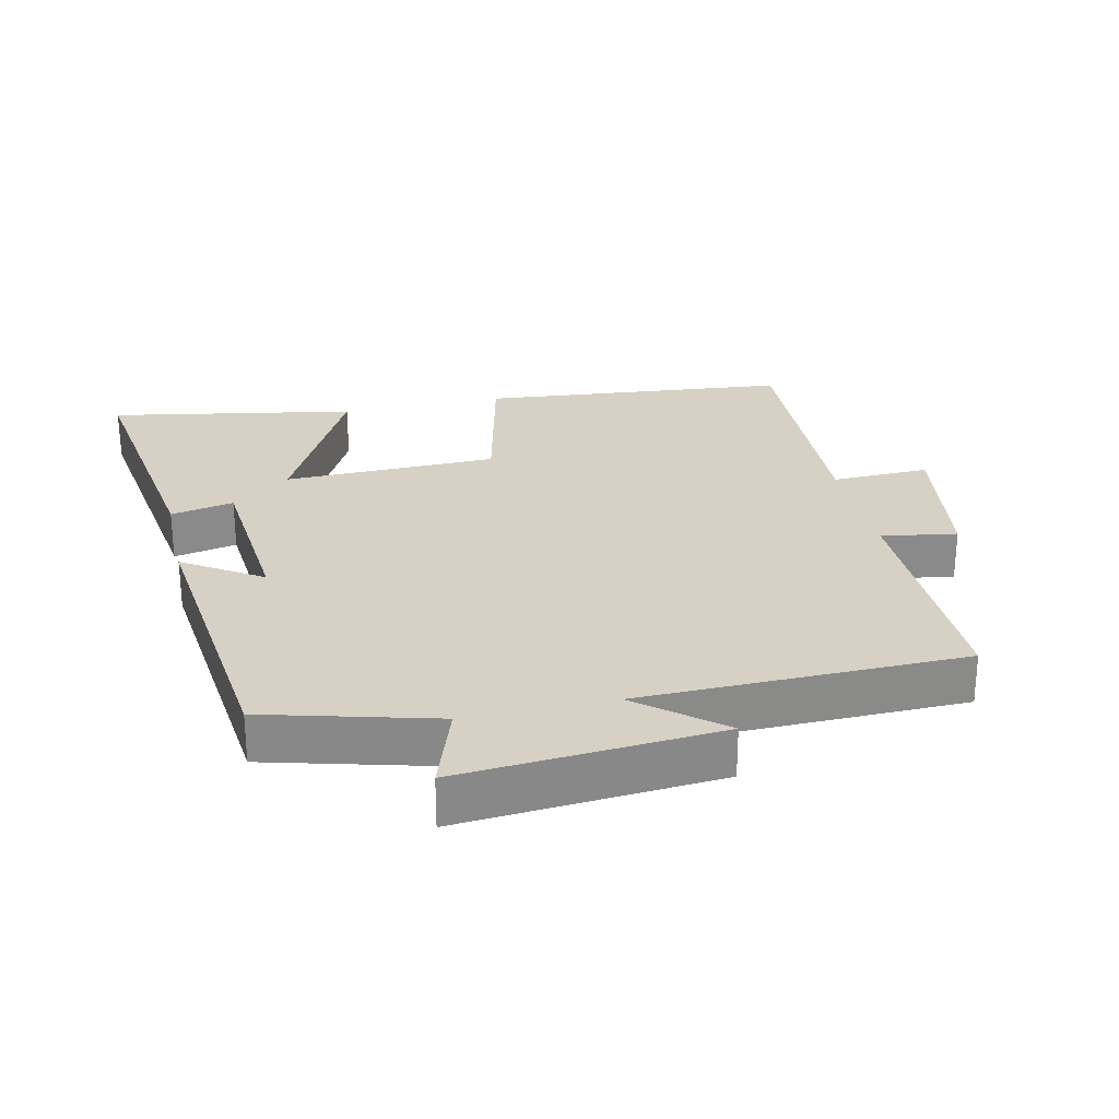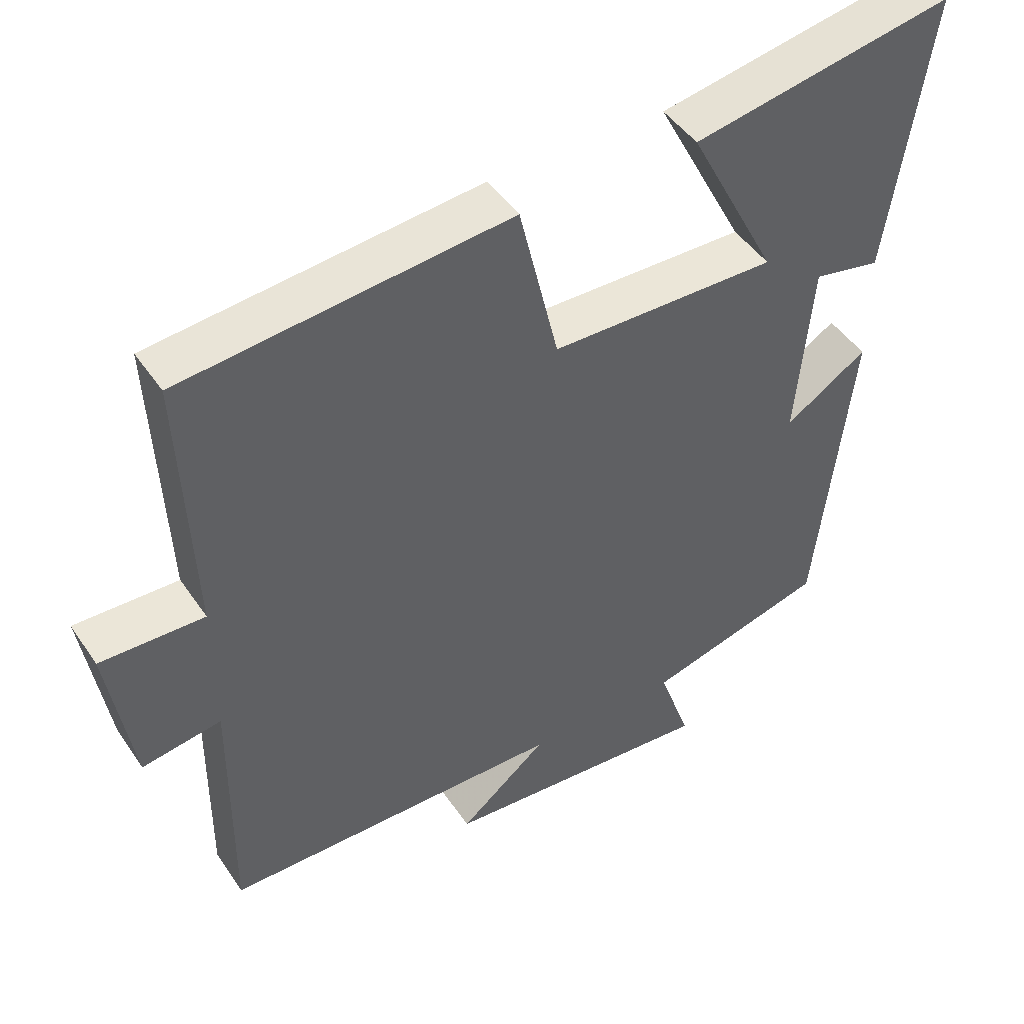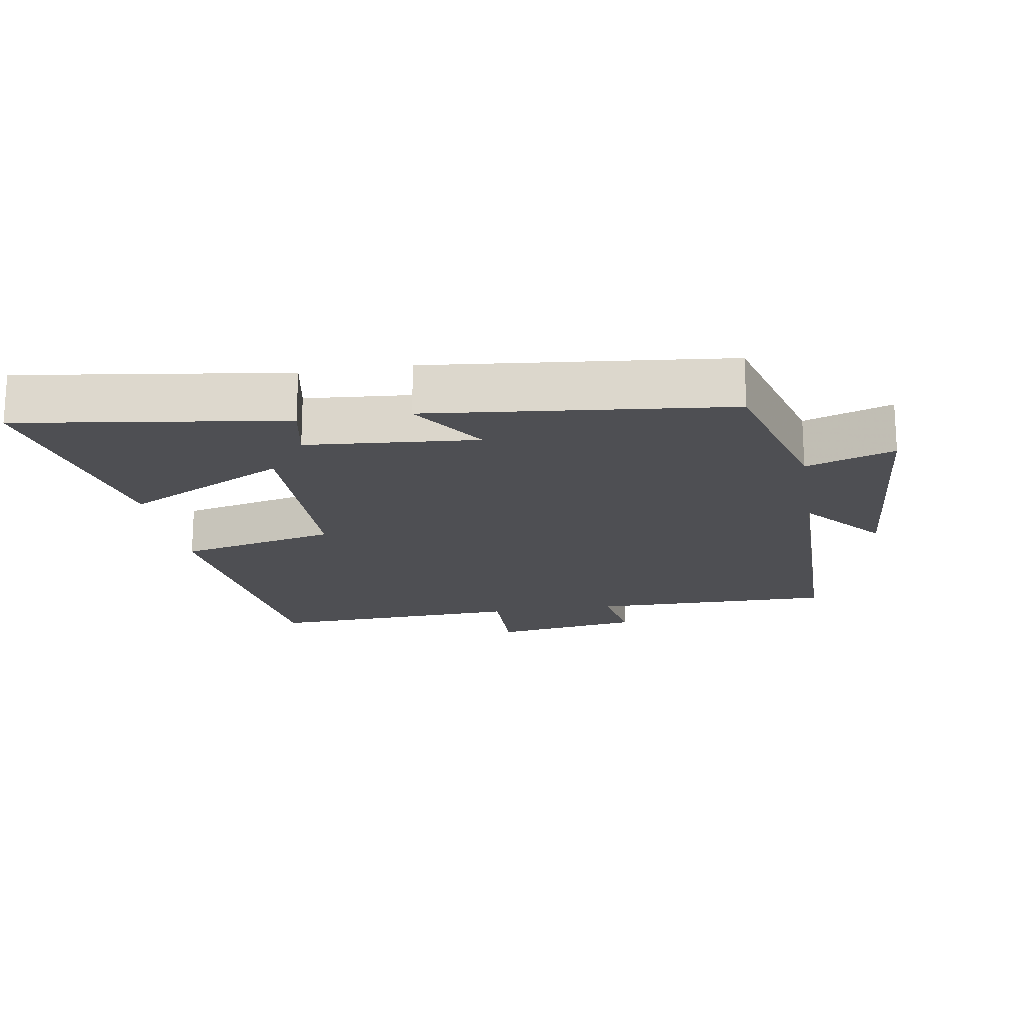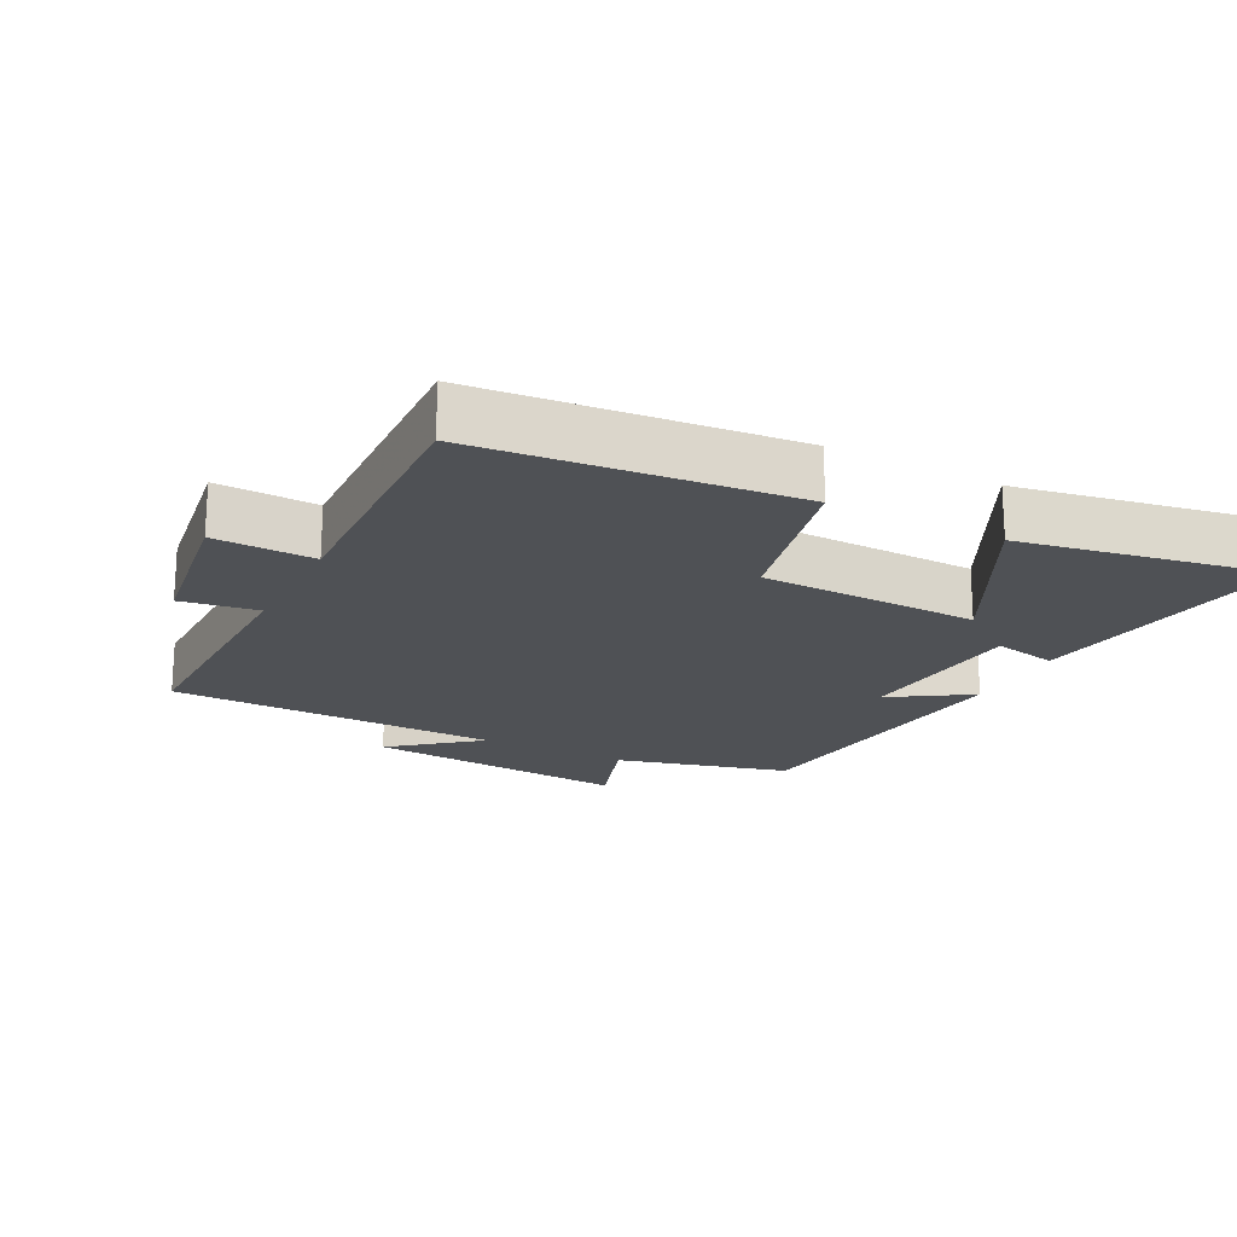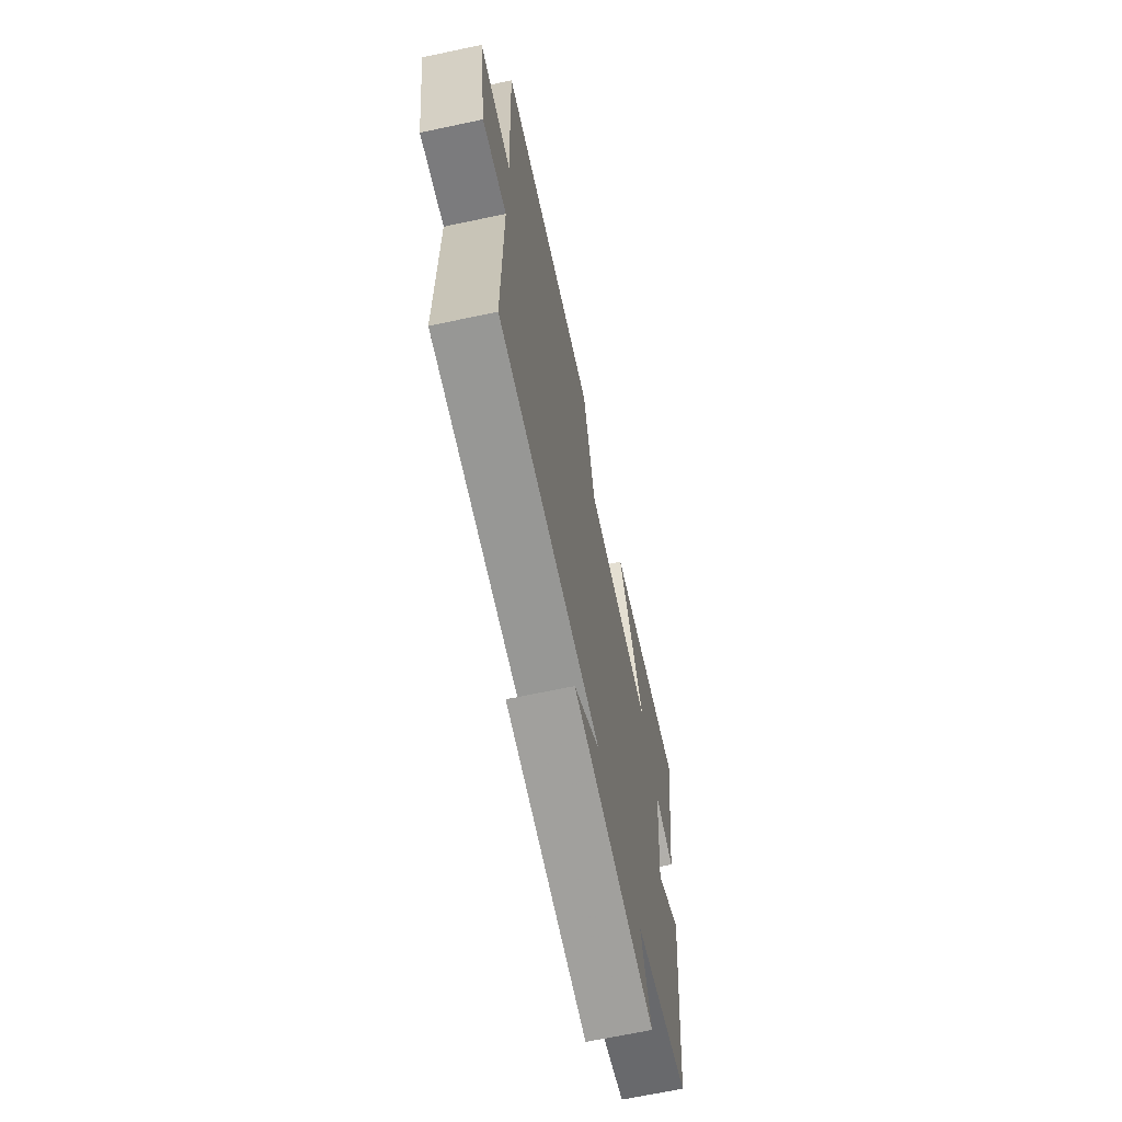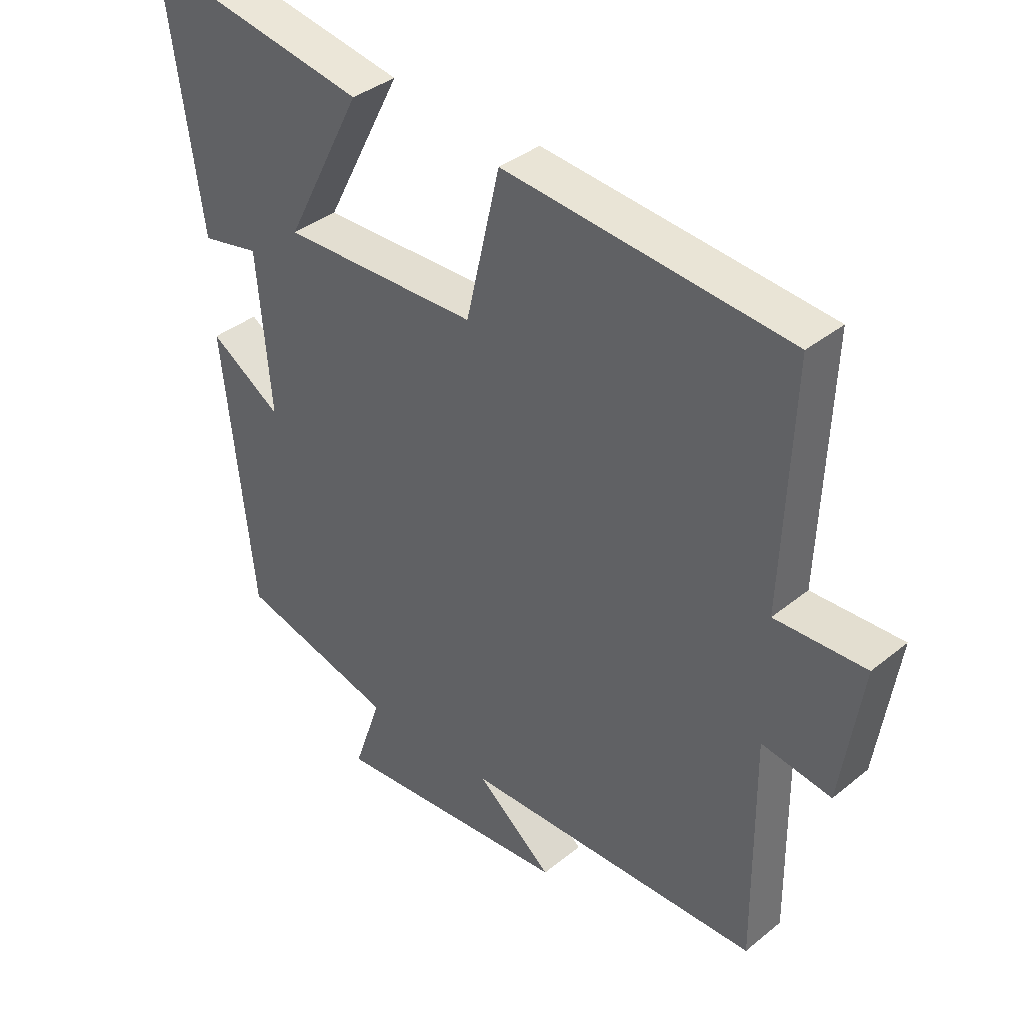
<metadata>
{"format":"obj","ext":"obj","renderer":"f3d","projection":"perspective","resolution":1024,"background":"white","views":[{"elev":26.8,"azim":167.3,"up":"+Y"},{"elev":46.4,"azim":-32.2,"up":"+Z"},{"elev":-18.2,"azim":99.6,"up":"+Y"},{"elev":-20.1,"azim":-27.4,"up":"+Y"},{"elev":-67.3,"azim":-78.0,"up":"+Z"},{"elev":37.2,"azim":-136.1,"up":"+Z"}]}
</metadata>
<code>
v -0.503 0.07 -0.493
v -0.5 0.07 -0.128
v -0.612 0.07 -0.146
v -0.646 0.07 0.076
v -0.5 0.07 0.072
v -0.516 0.07 0.455
v -0.056 0.07 0.5
v -0.001 0.07 0.263
v 0.317 0.07 0.257
v 0.192 0.07 0.5
v 0.558 0.07 0.567
v 0.5 0.07 0.172
v 0.406 0.07 0.191
v 0.384 0.07 -0.063
v 0.5 0.07 0.012
v 0.451 0.07 -0.432
v 0.198 0.07 -0.5
v 0.243 0.07 -0.631
v -0.143 0.07 -0.601
v -0.02 0.07 -0.5
v -0.503 0 -0.493
v -0.5 0 -0.128
v -0.612 0 -0.146
v -0.646 0 0.076
v -0.5 0 0.072
v -0.516 0 0.455
v -0.056 0 0.5
v -0.001 0 0.263
v 0.317 0 0.257
v 0.192 0 0.5
v 0.558 0 0.567
v 0.5 0 0.172
v 0.406 0 0.191
v 0.384 0 -0.063
v 0.5 0 0.012
v 0.451 0 -0.432
v 0.198 0 -0.5
v 0.243 0 -0.631
v -0.143 0 -0.601
v -0.02 0 -0.5
f 17 18 19 20
f 17 20 1 2
f 14 15 16 17
f 13 14 17 2
f 10 11 12 13
f 9 10 13
f 8 9 13 2
f 5 6 7 8
f 5 8 2 3
f 3 4 5
f 40 39 38 37
f 22 21 40 37
f 37 36 35 34
f 22 37 34 33
f 33 32 31 30
f 33 30 29
f 22 33 29 28
f 28 27 26 25
f 23 22 28 25
f 25 24 23
f 1 21 22 2
f 2 22 23 3
f 3 23 24 4
f 4 24 25 5
f 5 25 26 6
f 6 26 27 7
f 7 27 28 8
f 8 28 29 9
f 9 29 30 10
f 10 30 31 11
f 11 31 32 12
f 12 32 33 13
f 13 33 34 14
f 14 34 35 15
f 15 35 36 16
f 16 36 37 17
f 17 37 38 18
f 18 38 39 19
f 19 39 40 20
f 20 40 21 1

</code>
